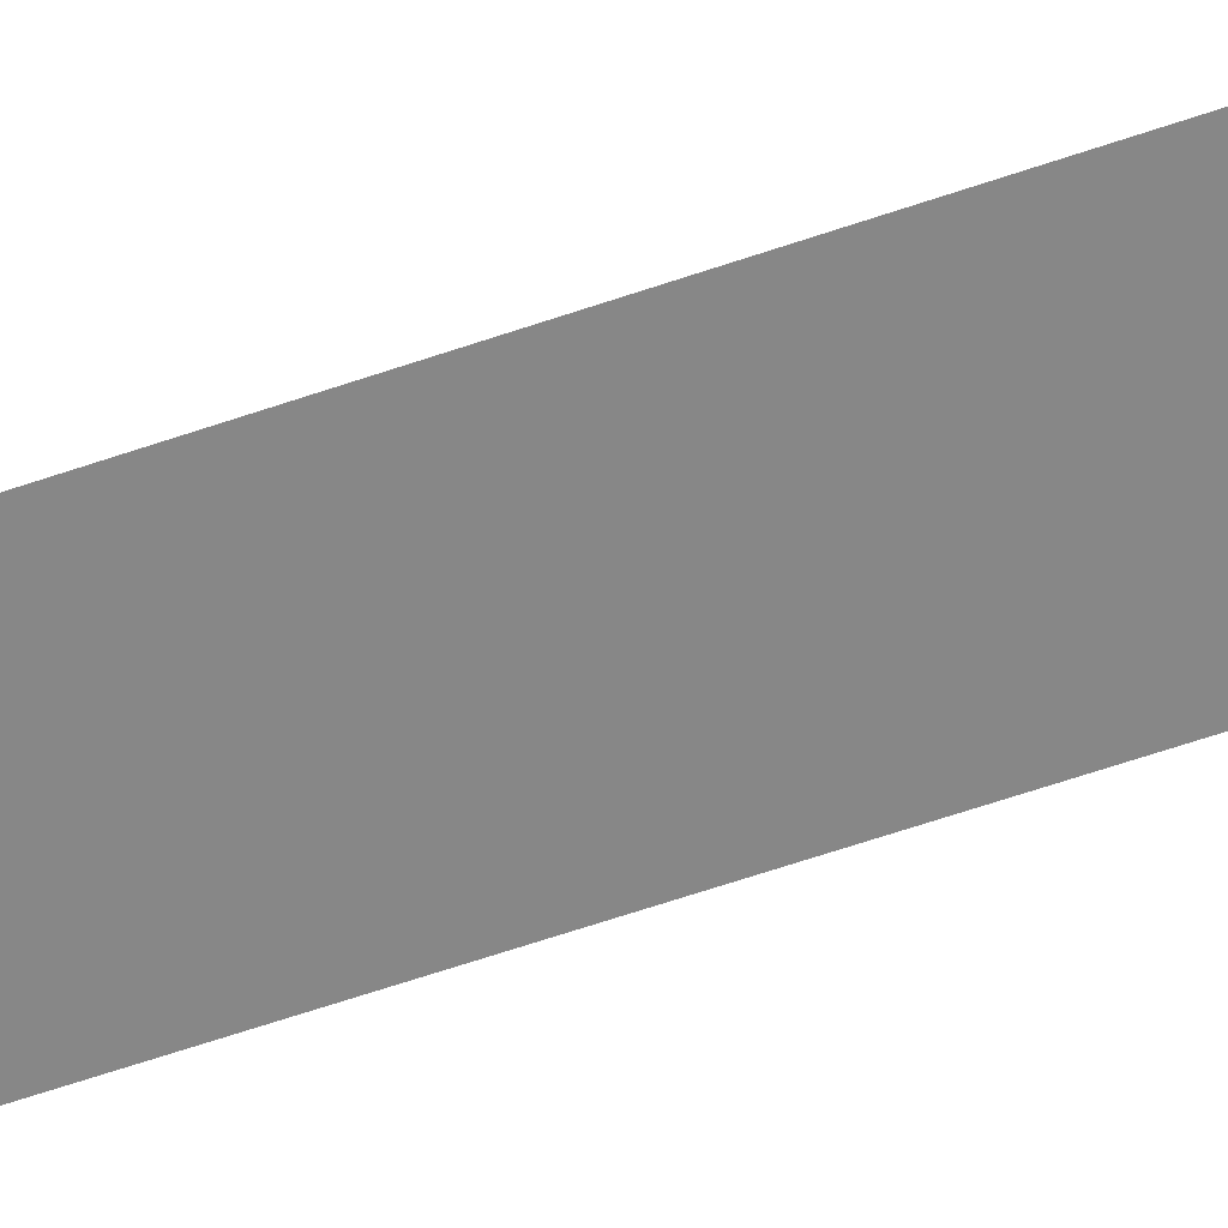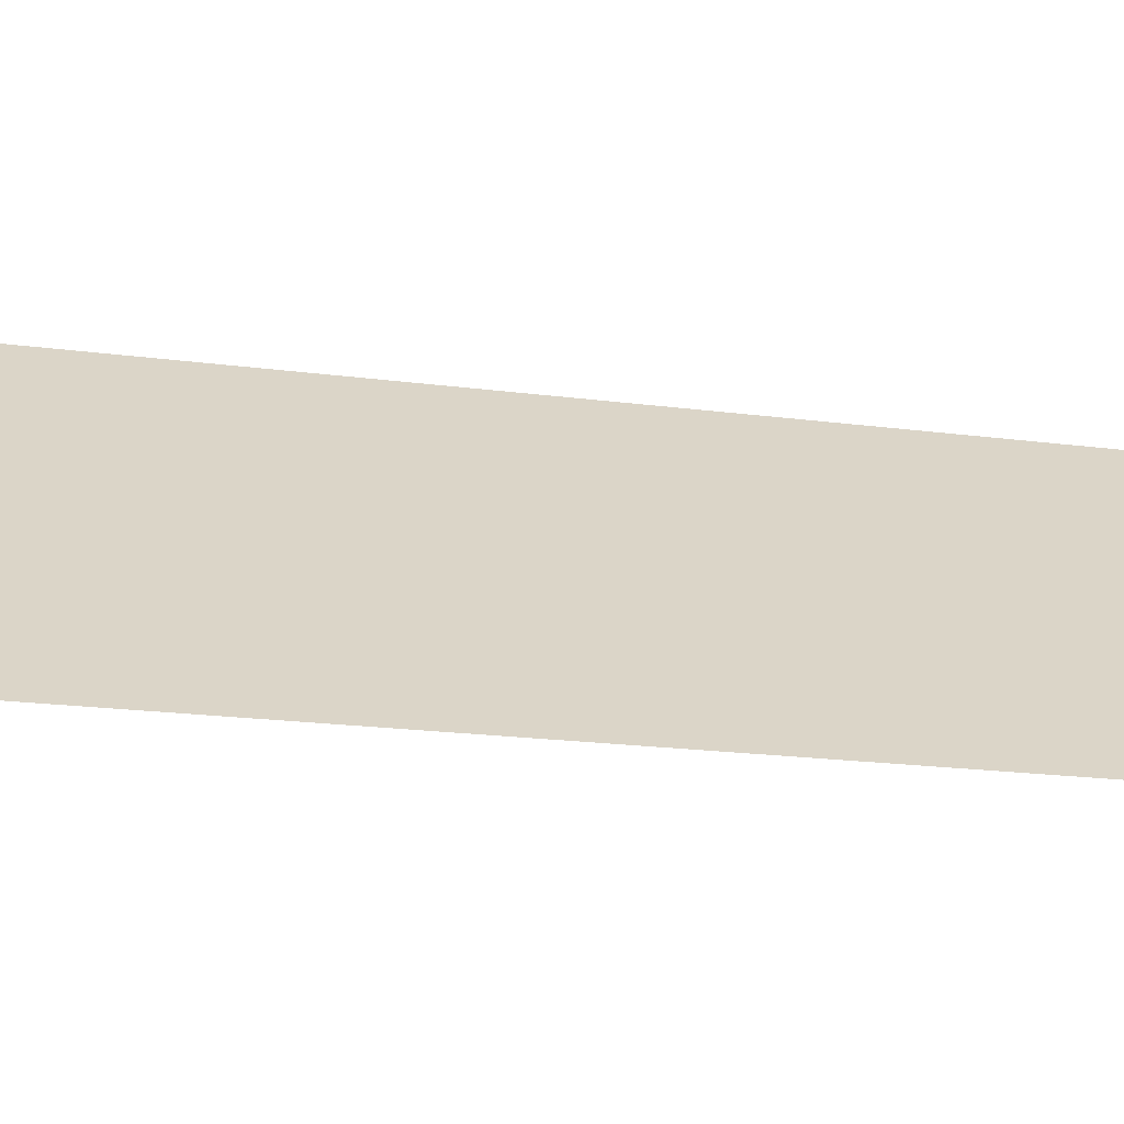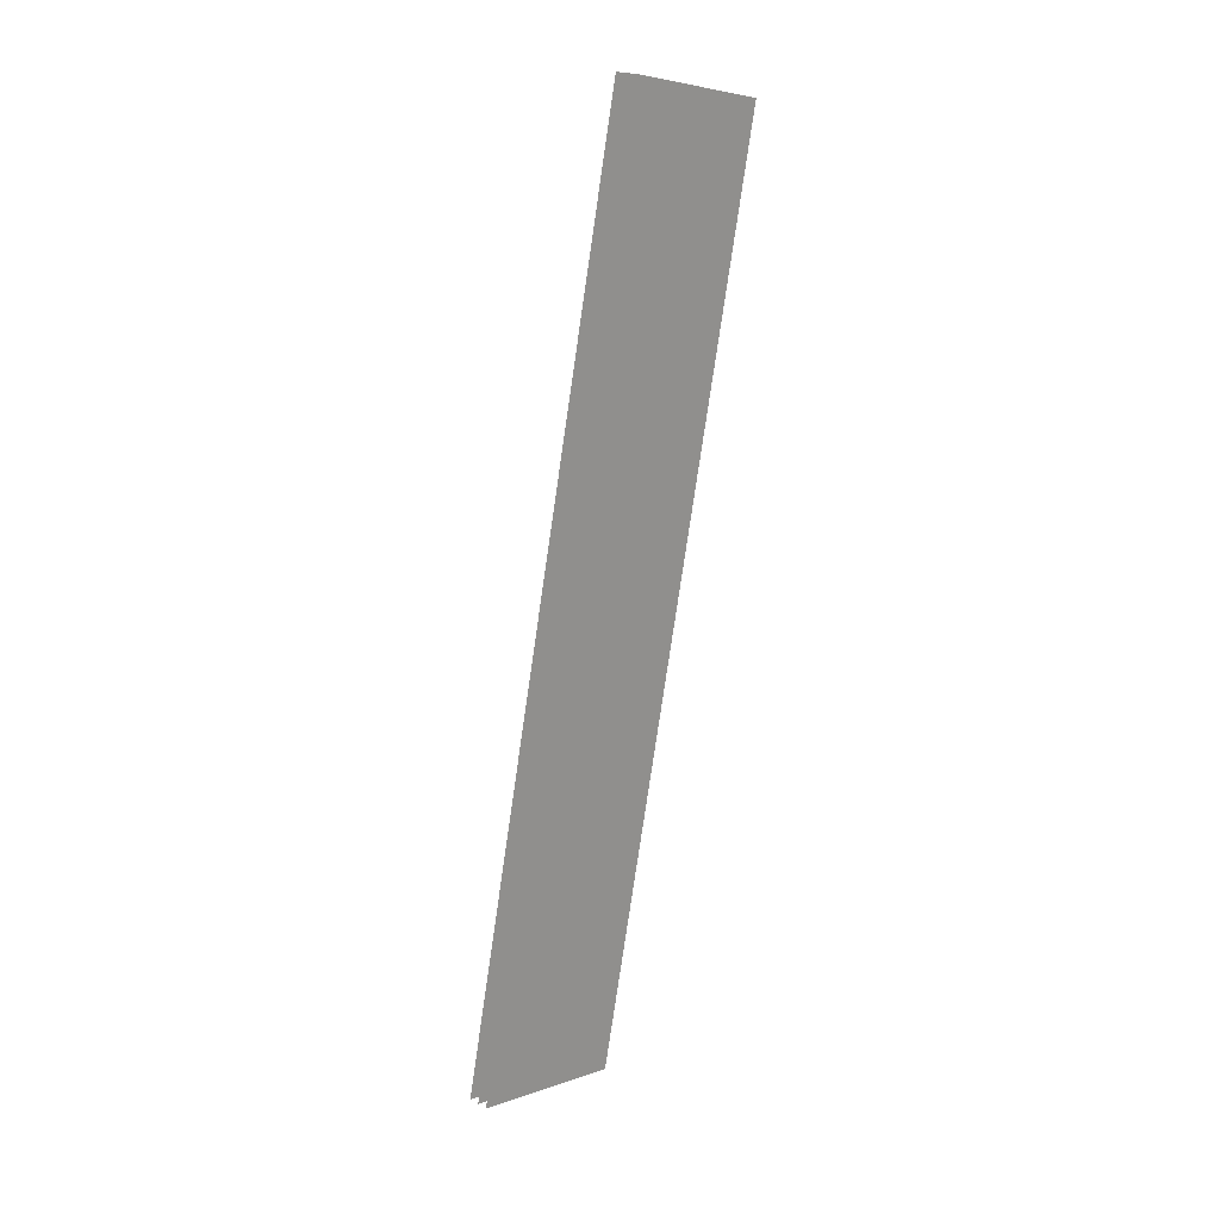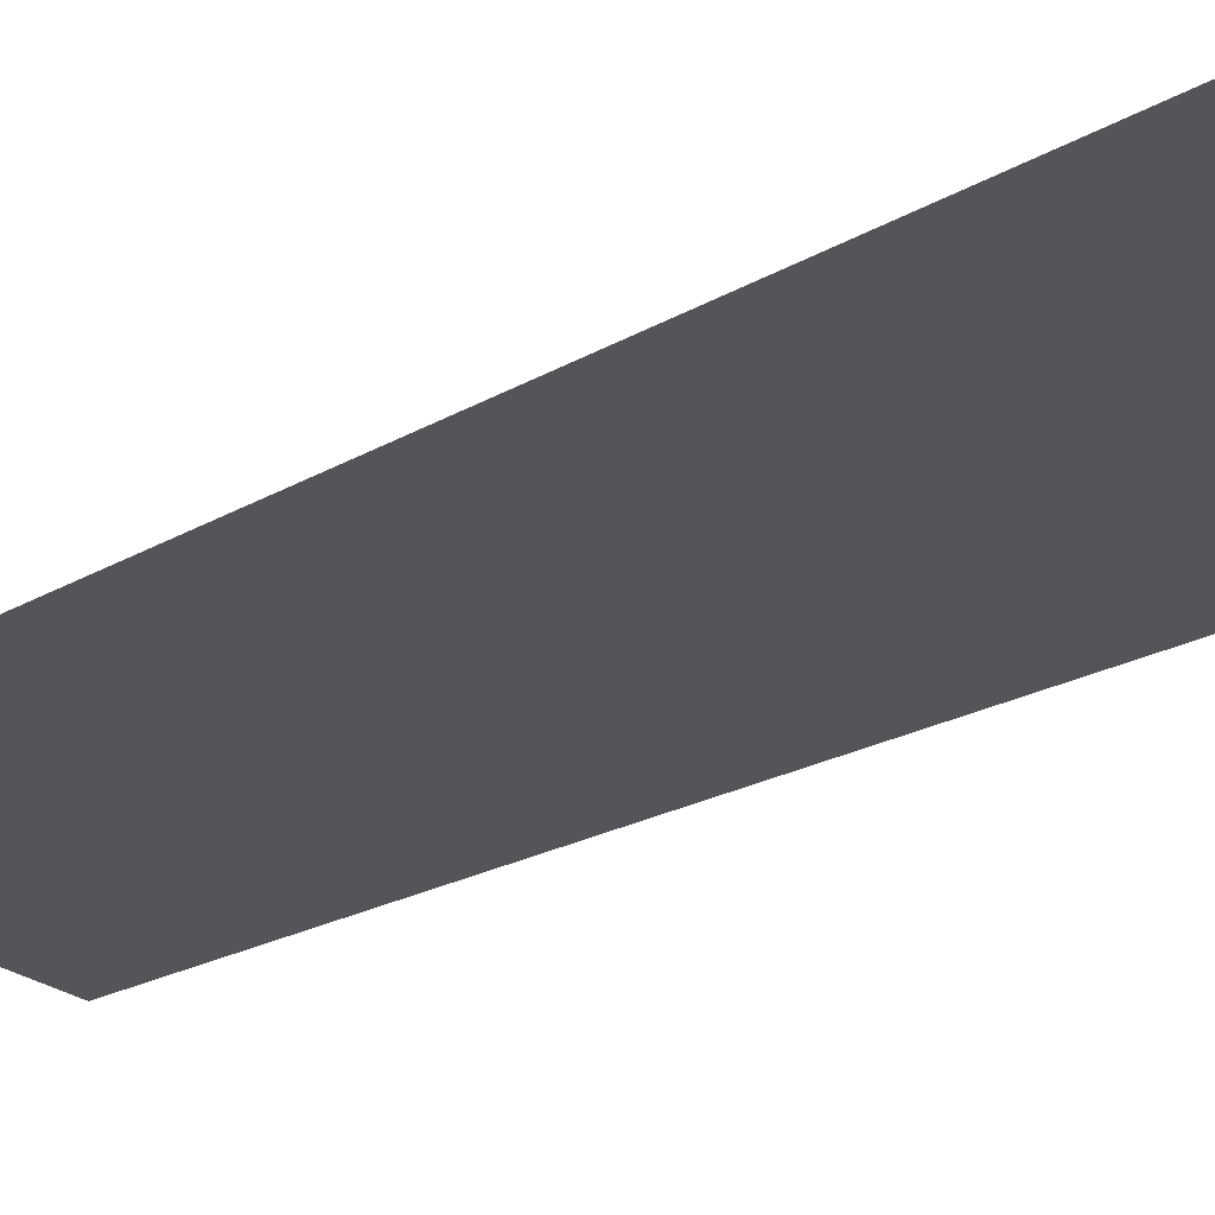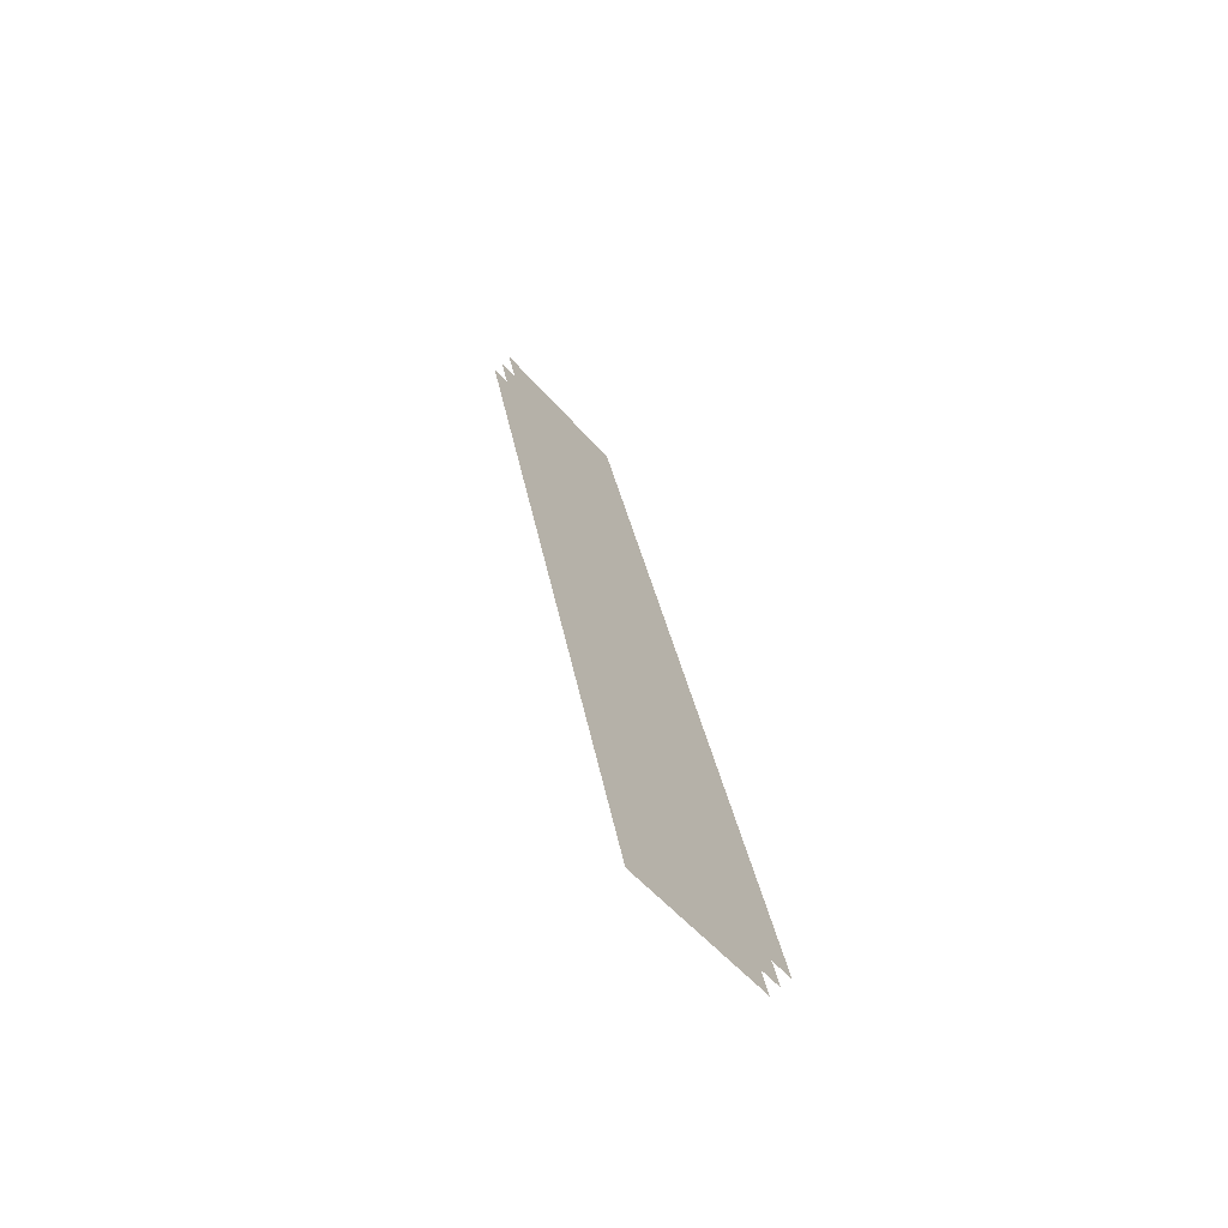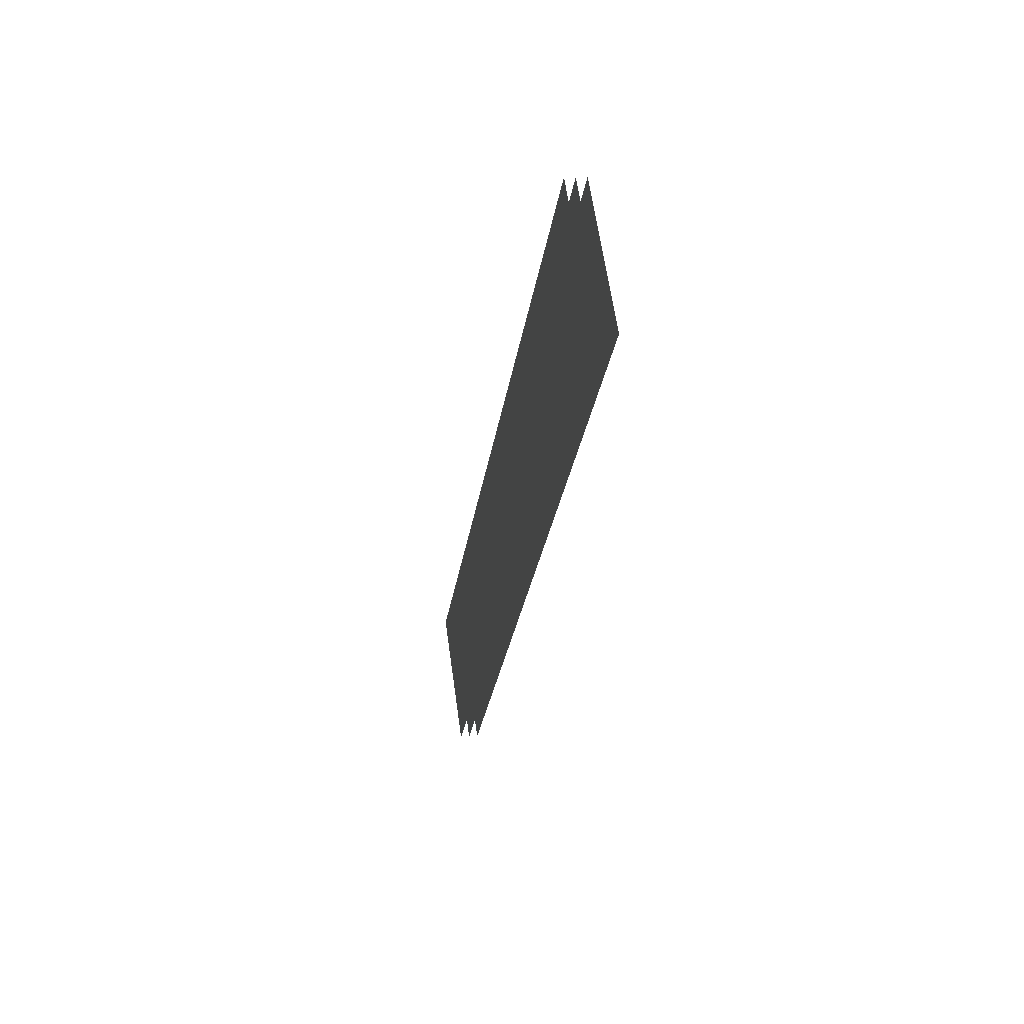
<metadata>
{"format":"obj","ext":"obj","renderer":"f3d","projection":"perspective","resolution":1024,"background":"white","views":[{"elev":-40.3,"azim":106.2,"up":"+Z"},{"elev":11.7,"azim":-113.0,"up":"+Z"},{"elev":8.2,"azim":-68.1,"up":"+Y"},{"elev":-2.2,"azim":149.8,"up":"+Z"},{"elev":-58.1,"azim":109.9,"up":"+Y"},{"elev":65.7,"azim":-118.1,"up":"+Y"}]}
</metadata>
<code>
g Combined Mesh (root: scene) 229
v -30.06 70.54 -4.119
v -30.08 73.54 -3.64
v -29.67 73.52 -3.489
v -29.56 70.52 -3.937
v -29.58 73.51 -3.458
v -29.58 73.51 -3.458
v -29.67 73.52 -3.489
v -29.56 70.52 -3.937
v -30.06 70.54 -4.119
v -30.08 73.54 -3.64
v -29.66 73.52 -3.521
v -30.07 73.54 -3.672
v -30.05 70.55 -4.151
v -29.55 70.52 -3.969
v -29.57 73.52 -3.49
v -29.57 73.52 -3.49
v -29.55 70.52 -3.969
v -29.66 73.52 -3.521
v -30.05 70.55 -4.151
v -30.07 73.54 -3.672
v -30.07 70.54 -4.088
v -30.09 73.53 -3.608
v -29.68 73.51 -3.457
v -29.57 70.51 -3.906
v -29.59 73.51 -3.426
v -29.59 73.51 -3.426
v -29.68 73.51 -3.457
v -29.57 70.51 -3.906
v -30.07 70.54 -4.088
v -30.09 73.53 -3.608
g Combined Mesh (root: scene) 229_0
f 3 2 1
f 1 4 3
f 4 5 3
f 8 7 6
f 9 7 8
f 7 9 10
g Combined Mesh (root: scene) 229_1
f 13 12 11
f 11 14 13
f 11 15 14
f 18 17 16
f 18 19 17
f 19 18 20
g Combined Mesh (root: scene) 229_2
f 23 22 21
f 21 24 23
f 24 25 23
f 28 27 26
f 29 27 28
f 27 29 30

</code>
